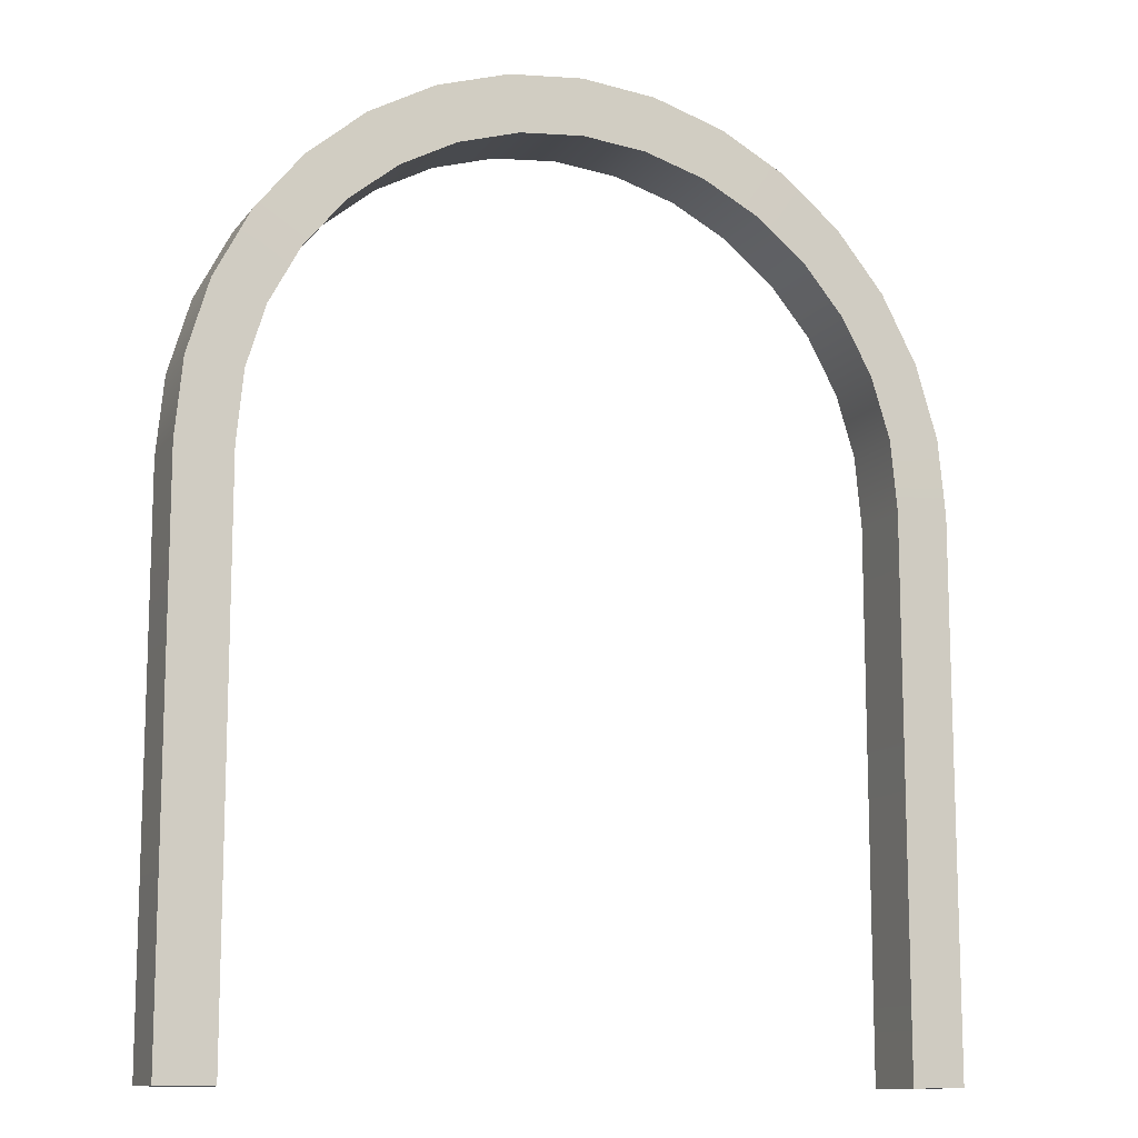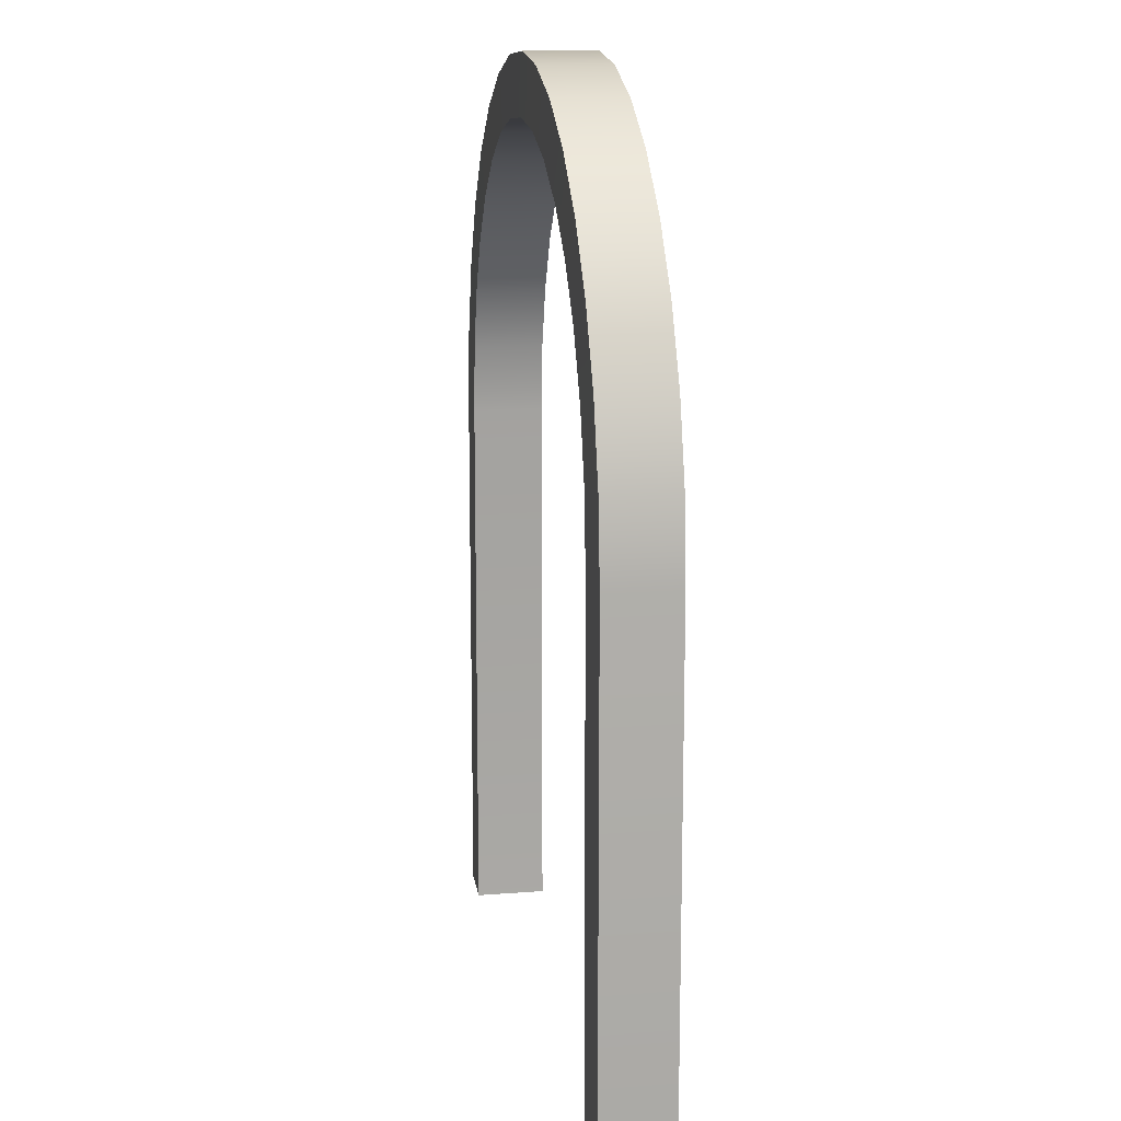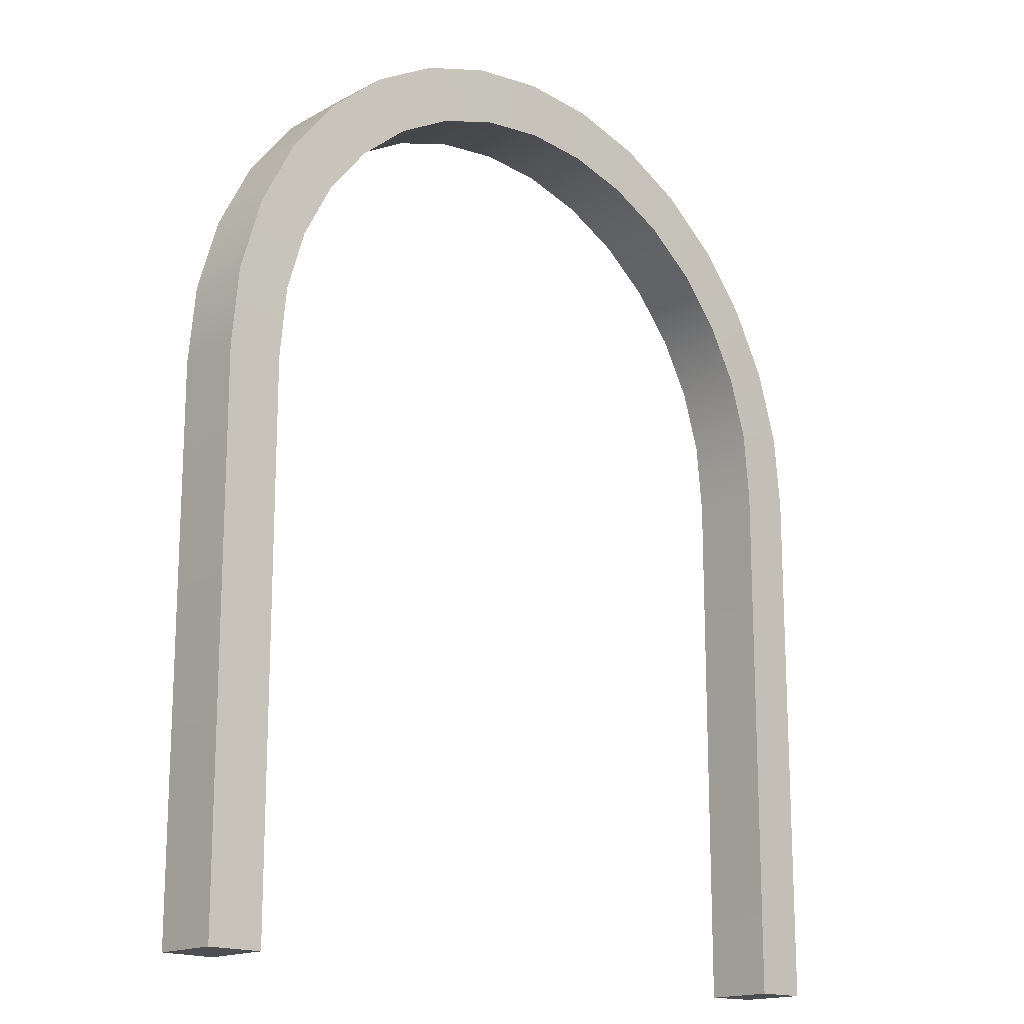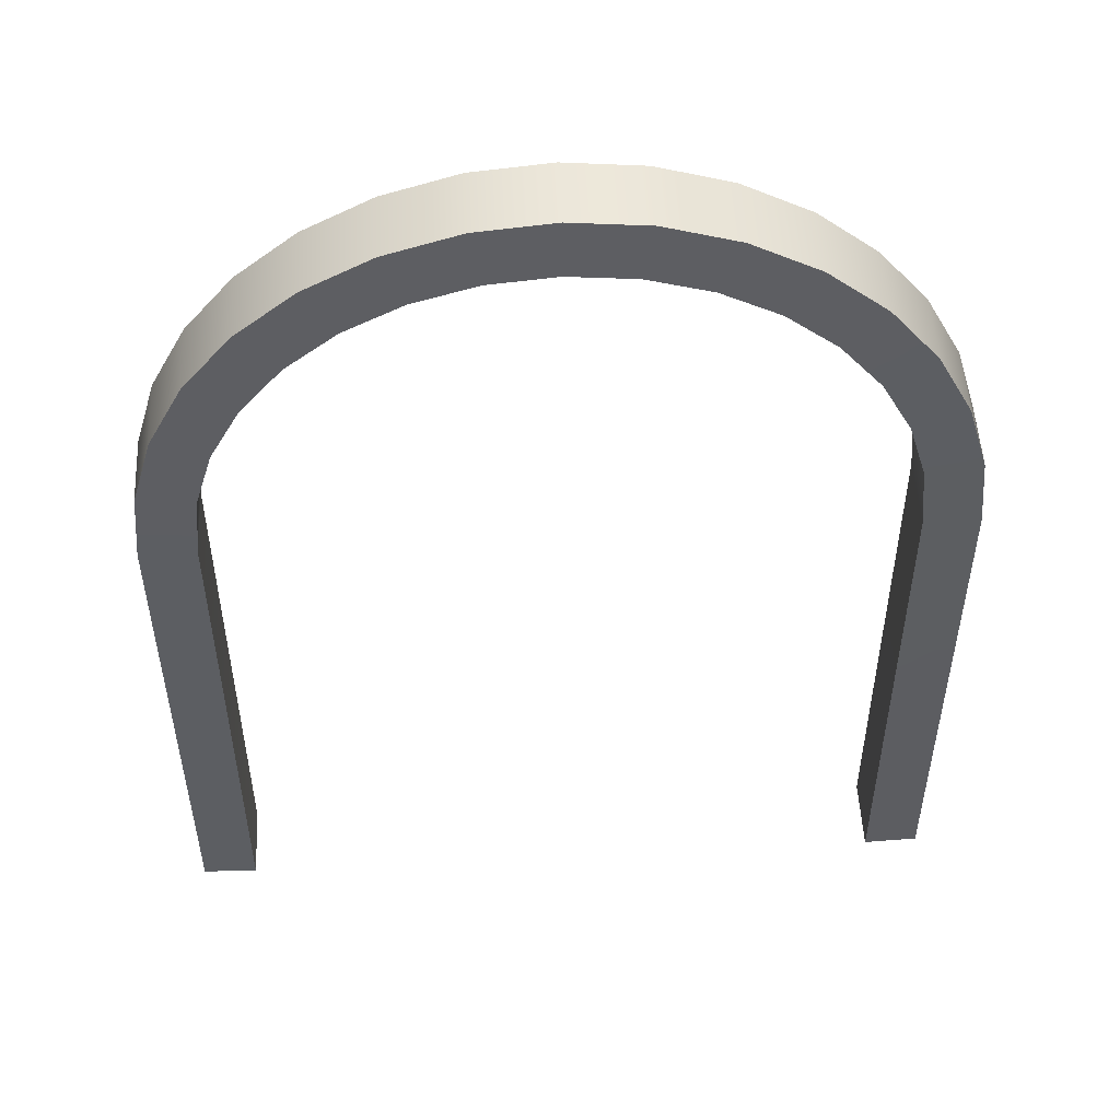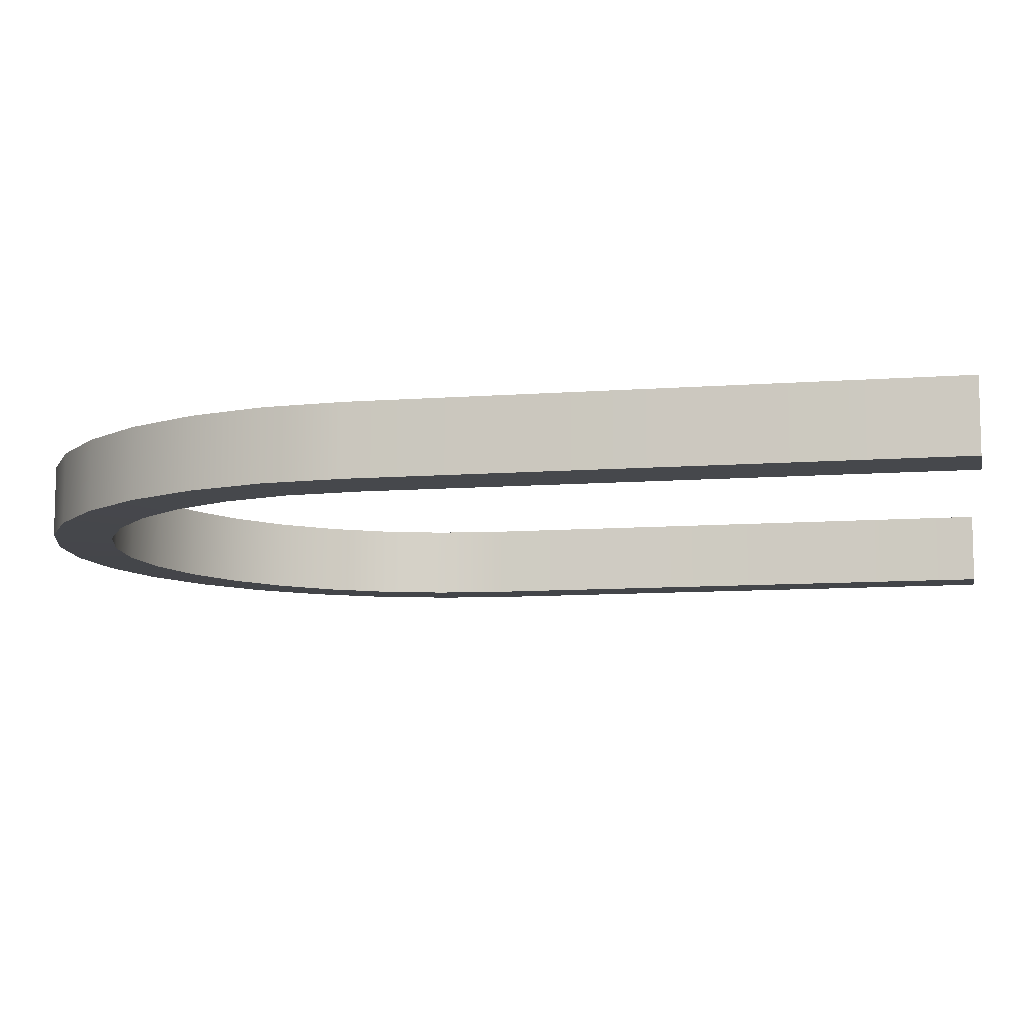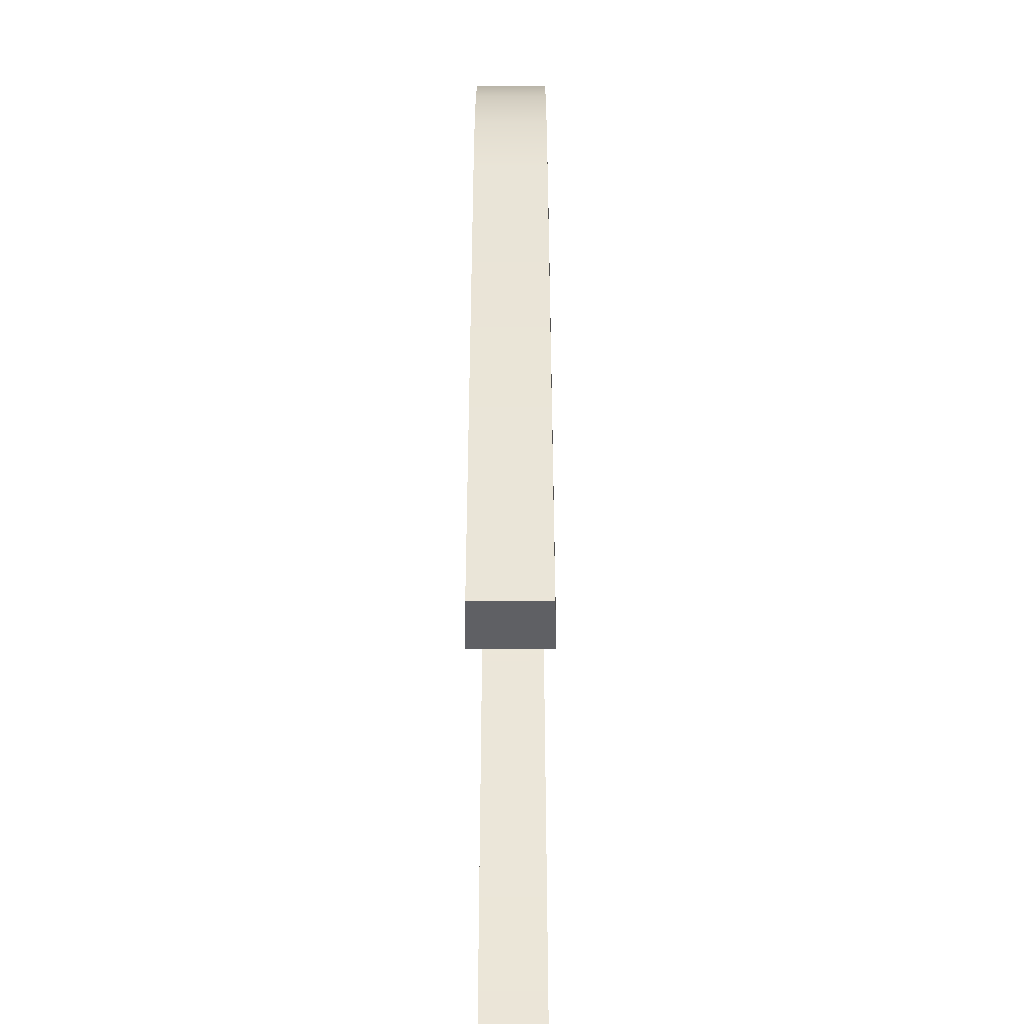
<metadata>
{"format":"obj","ext":"obj","renderer":"f3d","projection":"perspective","resolution":1024,"background":"white","views":[{"elev":-12.0,"azim":157.6,"up":"+Y"},{"elev":15.0,"azim":80.3,"up":"+Y"},{"elev":-16.5,"azim":-42.8,"up":"+Y"},{"elev":51.7,"azim":-3.1,"up":"+Y"},{"elev":-10.0,"azim":-79.2,"up":"+Z"},{"elev":-44.3,"azim":90.2,"up":"+Y"}]}
</metadata>
<code>
o Environment_Arch_Cylinder.019
v 3.07 4.374 0.2755
v 3.07 4.374 -0.2755
v 3.011 4.989 0.2755
v 3.011 4.989 -0.2755
v 2.836 5.58 0.2755
v 2.836 5.58 -0.2755
v 2.552 6.124 0.2755
v 2.552 6.124 -0.2755
v 2.171 6.601 0.2755
v 2.171 6.601 -0.2755
v 1.706 6.993 0.2755
v 1.706 6.993 -0.2755
v 1.175 7.284 0.2755
v 1.175 7.284 -0.2755
v 0.5989 7.463 0.2755
v 0.5989 7.463 -0.2755
v -5e-06 7.524 0.2755
v -5e-06 7.524 -0.2755
v -0.5989 7.463 0.2755
v -0.5989 7.463 -0.2755
v -1.175 7.284 0.2755
v -1.175 7.284 -0.2755
v -1.706 6.993 0.2755
v -1.706 6.993 -0.2755
v -2.171 6.601 0.2755
v -2.171 6.601 -0.2755
v -2.553 6.124 0.2755
v -2.553 6.124 -0.2755
v -2.836 5.58 0.2755
v -2.836 5.58 -0.2755
v -3.011 4.989 0.2755
v -3.011 4.989 -0.2755
v -3.07 4.374 0.2755
v -3.07 4.374 -0.2755
v 2.633 4.37 0.2868
v 2.633 4.37 -0.2868
v 2.58 4.939 0.2868
v 2.58 4.939 -0.2868
v 2.43 5.432 0.2868
v 2.43 5.432 -0.2868
v 2.187 5.887 0.2868
v 2.187 5.887 -0.2868
v 1.86 6.285 0.2868
v 1.86 6.285 -0.2868
v 1.461 6.613 0.2868
v 1.461 6.613 -0.2868
v 1.007 6.856 0.2868
v 1.007 6.856 -0.2868
v 0.5132 7.005 0.2868
v 0.5132 7.005 -0.2868
v -5e-06 7.056 0.2868
v -5e-06 7.056 -0.2868
v -0.5132 7.005 0.2868
v -0.5132 7.005 -0.2868
v -1.007 6.856 0.2868
v -1.007 6.856 -0.2868
v -1.461 6.613 0.2868
v -1.461 6.613 -0.2868
v -1.86 6.285 0.2868
v -1.86 6.285 -0.2868
v -2.187 5.887 0.2868
v -2.187 5.887 -0.2868
v -2.43 5.432 0.2868
v -2.43 5.432 -0.2868
v -2.58 4.939 0.2868
v -2.58 4.939 -0.2868
v -2.633 4.37 0.2868
v -2.633 4.37 -0.2868
v 3.07 0.002158 -0.2755
v 3.07 0.002158 0.2755
v -3.07 0.002155 -0.2755
v -3.07 0.002155 0.2755
v 2.633 -0.002156 -0.2868
v 2.633 -0.002155 0.2868
v -2.633 -0.002159 -0.2868
v -2.633 -0.002159 0.2868
f 1 2 4 3
f 3 4 6 5
f 5 6 8 7
f 7 8 10 9
f 9 10 12 11
f 11 12 14 13
f 13 14 16 15
f 15 16 18 17
f 17 18 20 19
f 19 20 22 21
f 21 22 24 23
f 23 24 26 25
f 25 26 28 27
f 27 28 30 29
f 29 30 32 31
f 31 32 34 33
f 35 37 38 36
f 37 39 40 38
f 39 41 42 40
f 41 43 44 42
f 43 45 46 44
f 45 47 48 46
f 47 49 50 48
f 49 51 52 50
f 51 53 54 52
f 53 55 56 54
f 55 57 58 56
f 57 59 60 58
f 59 61 62 60
f 61 63 64 62
f 63 65 66 64
f 65 67 68 66
f 34 68 75 71
f 1 3 37 35
f 4 2 36 38
f 3 5 39 37
f 6 4 38 40
f 5 7 41 39
f 8 6 40 42
f 7 9 43 41
f 10 8 42 44
f 9 11 45 43
f 12 10 44 46
f 11 13 47 45
f 14 12 46 48
f 13 15 49 47
f 16 14 48 50
f 15 17 51 49
f 18 16 50 52
f 17 19 53 51
f 20 18 52 54
f 19 21 55 53
f 22 20 54 56
f 21 23 57 55
f 24 22 56 58
f 23 25 59 57
f 26 24 58 60
f 25 27 61 59
f 28 26 60 62
f 27 29 63 61
f 30 28 62 64
f 29 31 65 63
f 32 30 64 66
f 31 33 67 65
f 34 32 66 68
f 35 36 73 74
f 69 70 74 73
f 72 71 75 76
f 1 35 74 70
f 33 34 71 72
f 36 2 69 73
f 2 1 70 69
f 67 33 72 76
f 68 67 76 75

</code>
